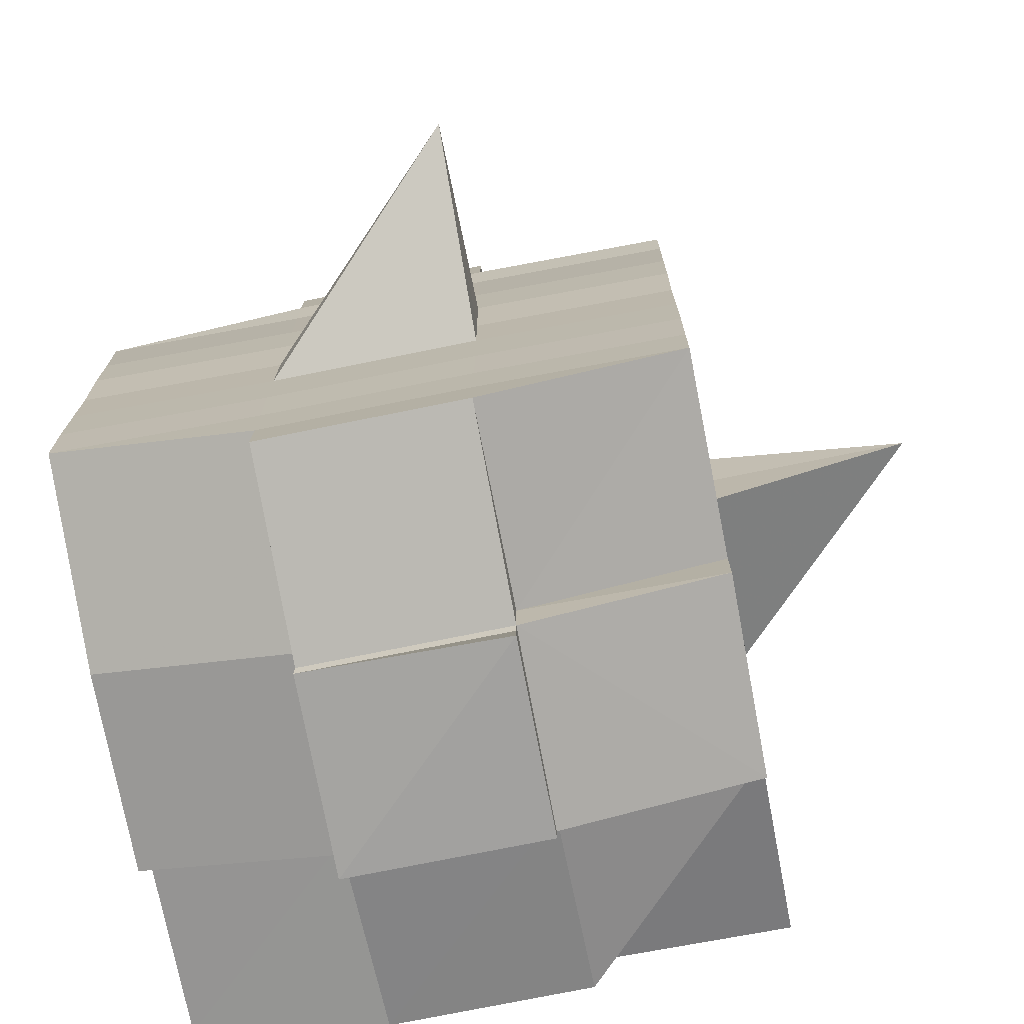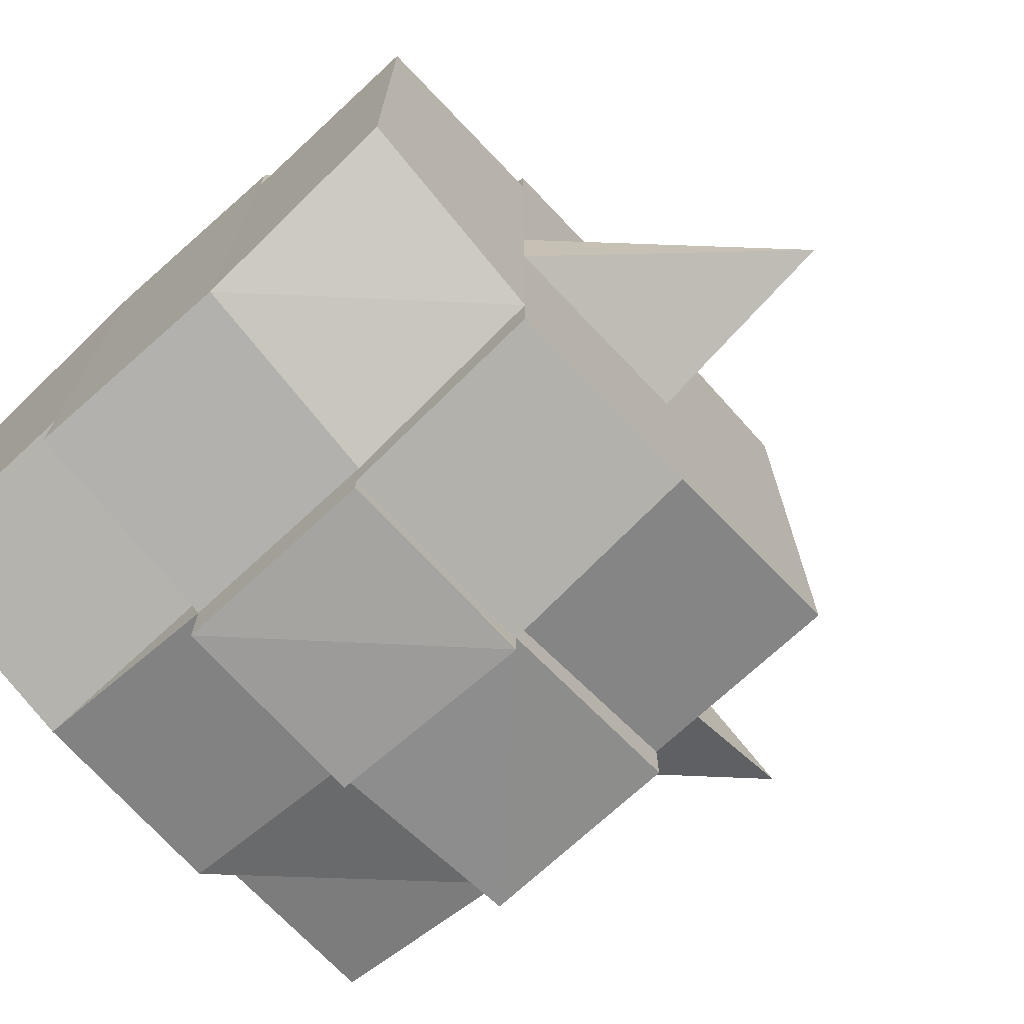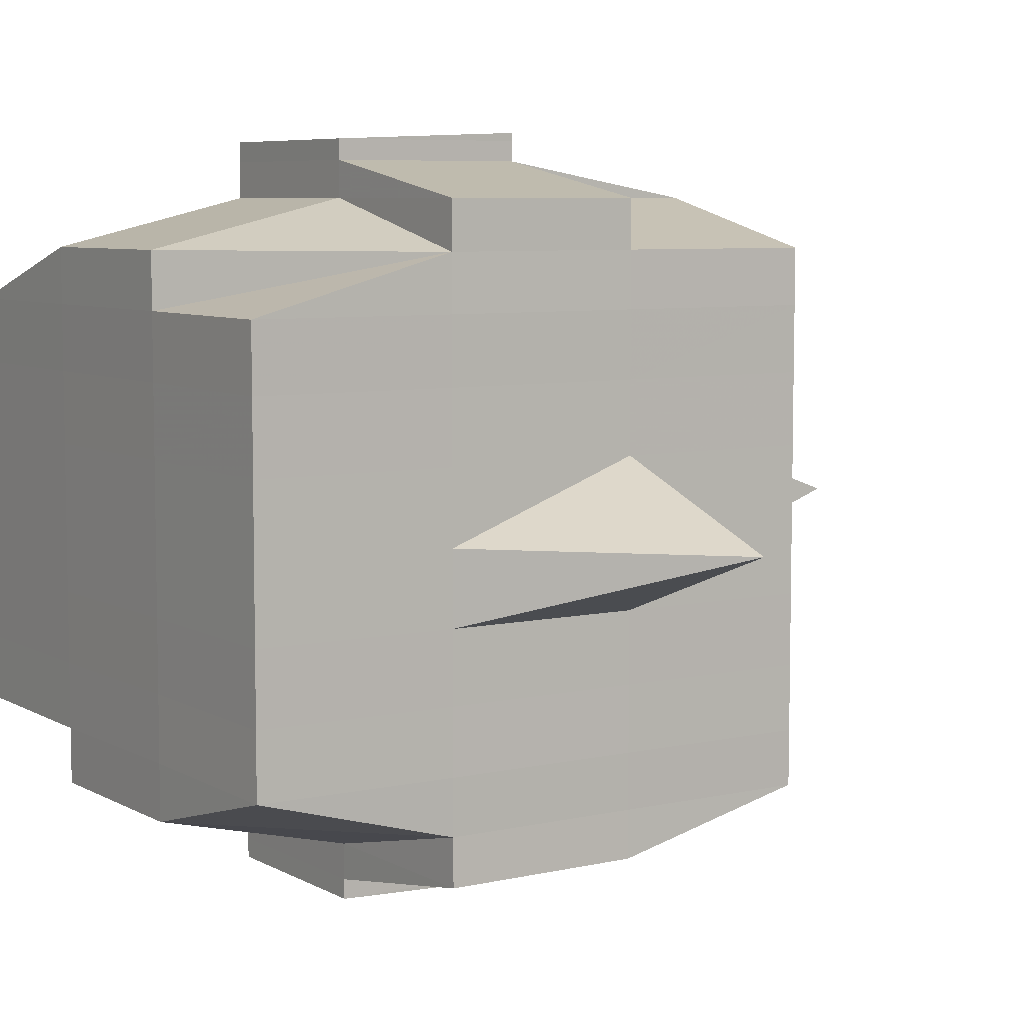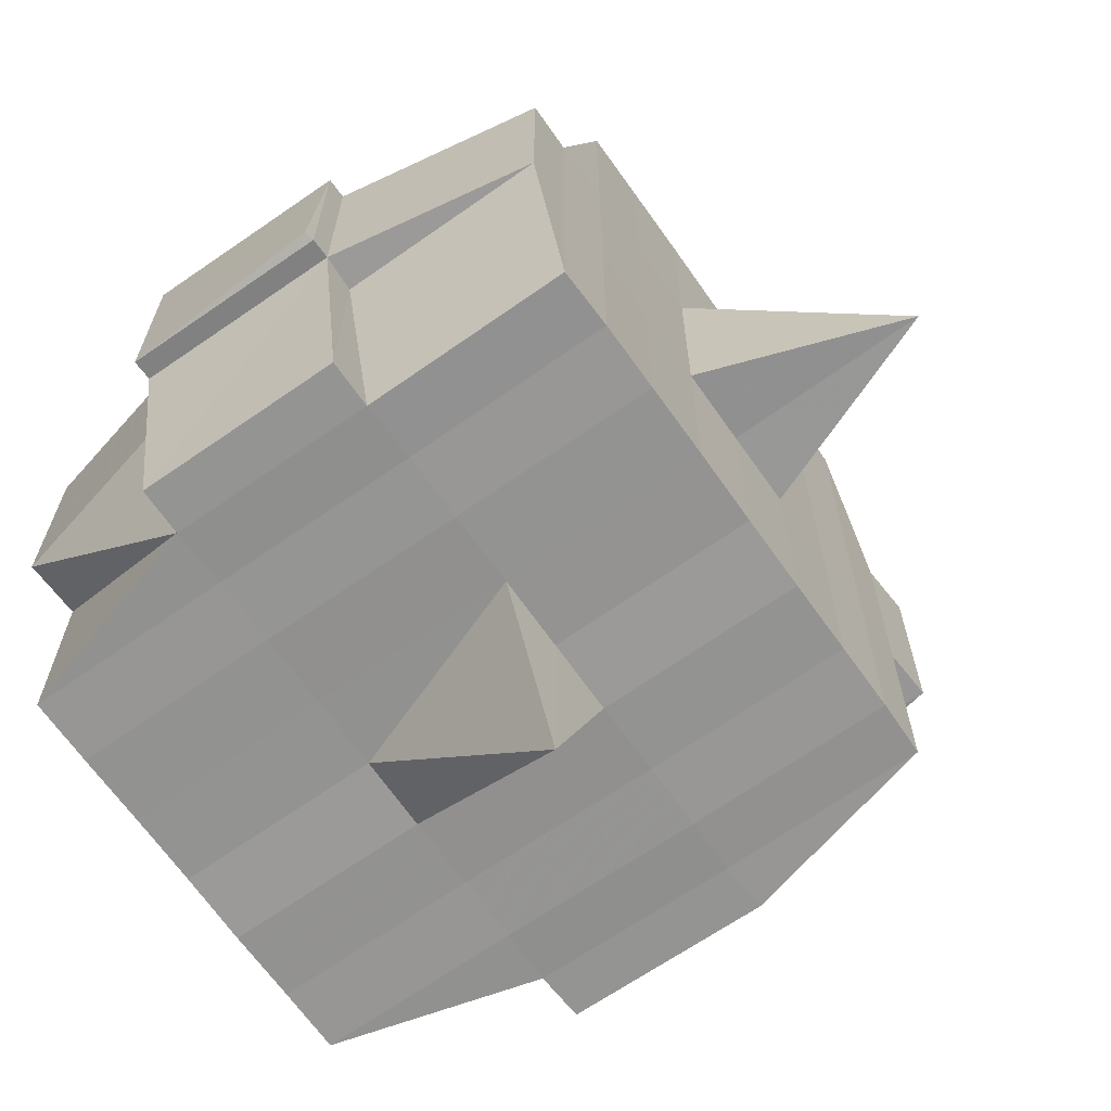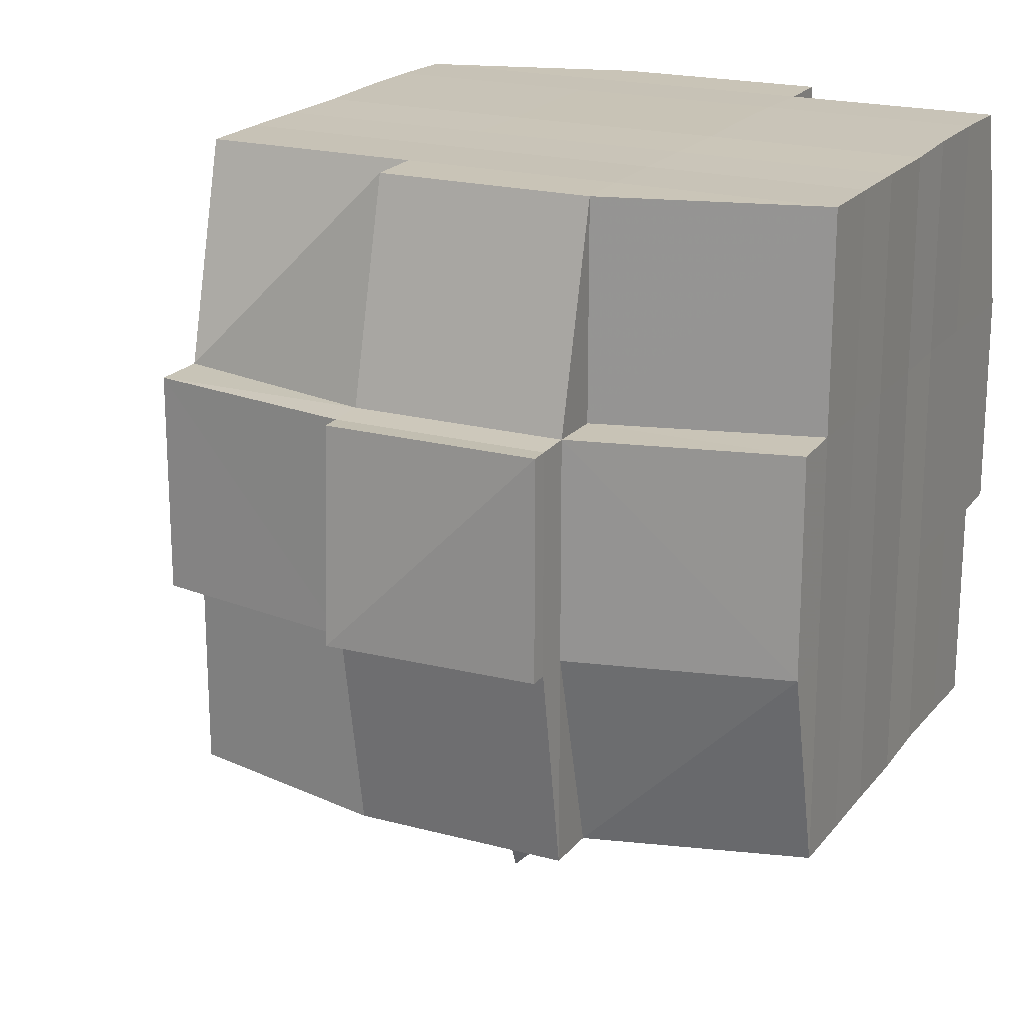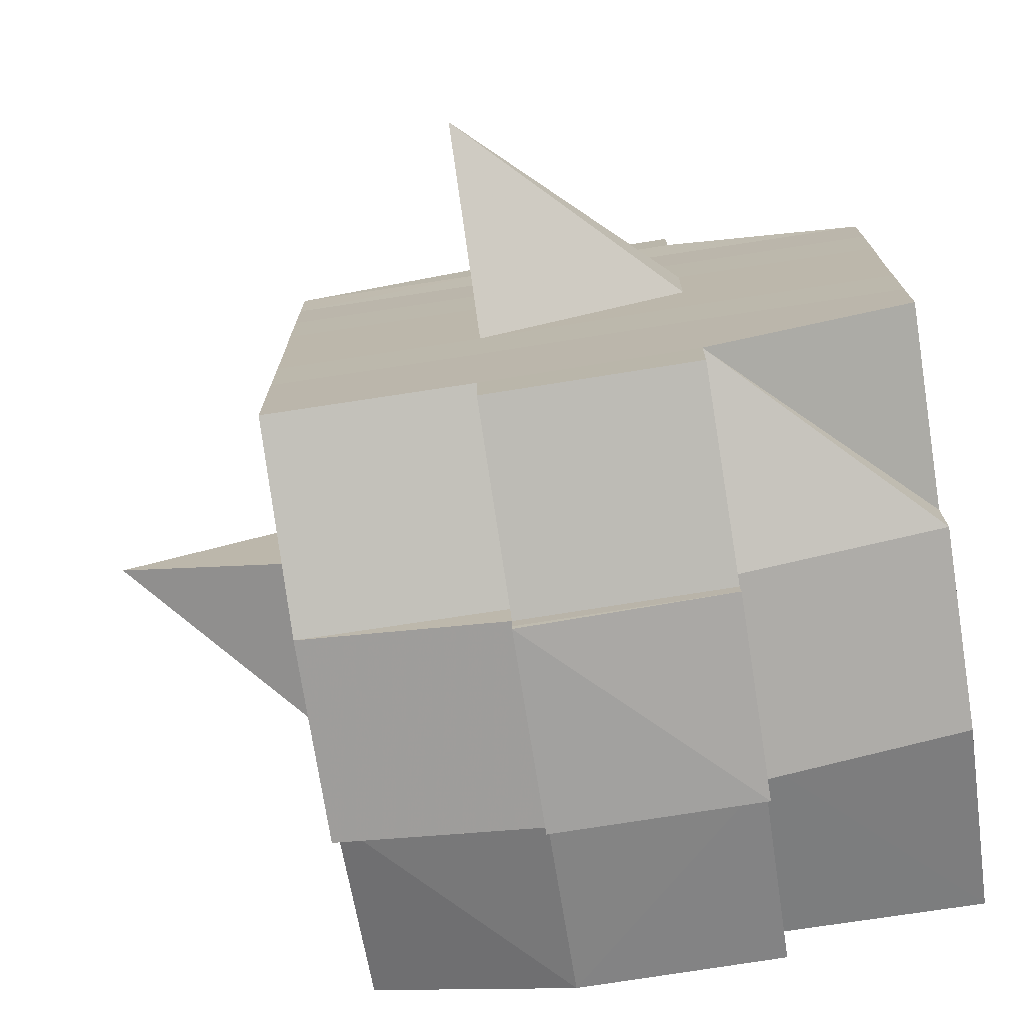
<metadata>
{"format":"obj","ext":"obj","renderer":"f3d","projection":"perspective","resolution":1024,"background":"white","views":[{"elev":-74.0,"azim":-79.1,"up":"+Z"},{"elev":-71.7,"azim":-137.4,"up":"+Z"},{"elev":6.8,"azim":-123.1,"up":"+Z"},{"elev":-67.1,"azim":-144.7,"up":"+Y"},{"elev":20.1,"azim":26.4,"up":"+Y"},{"elev":-74.5,"azim":8.8,"up":"+Z"}]}
</metadata>
<code>
o 5390
v 2229 1876 15.11
v 2229 1876 15.11
v 2229 1876 15.11
v 2229 1876 15.11
v 2229 1876 15.11
v 2229 1876 15.11
v 2229 1876 15.11
v 2229 1876 15.11
v 2229 1876 15.11
v 2229 1876 15.11
v 2229 1876 15.11
v 2229 1876 15.11
v 2229 1876 15.11
v 2229 1876 15.11
v 2229 1876 15.11
v 2229 1876 15.11
v 2229 1876 15.11
v 2229 1876 15.11
v 2229 1876 15.11
v 2229 1876 15.11
v 2229 1876 15.11
v 2229 1876 15.11
v 2229 1876 15.11
v 2229 1876 15.11
v 2229 1876 15.1
v 2229 1876 15.11
v 2229 1876 15.11
v 2229 1876 15.11
v 2229 1876 15.11
v 2229 1876 15.11
v 2229 1876 15.1
v 2229 1876 15.1
v 2229 1876 15.1
v 2229 1876 15.1
v 2229 1876 15.1
v 2229 1876 15.09
v 2229 1876 15.1
v 2229 1876 15.1
v 2229 1876 15.1
v 2229 1876 15.1
v 2229 1876 15.09
v 2229 1876 15.1
v 2229 1876 15.1
v 2229 1876 15.1
v 2229 1876 15.09
v 2229 1876 15.09
v 2229 1876 15.1
v 2229 1876 15.1
v 2229 1876 15.1
v 2229 1876 15.11
v 2229 1876 15.1
v 2229 1876 15.1
v 2229 1876 15.1
v 2229 1876 15.1
v 2229 1876 15.09
v 2229 1876 15.1
v 2229 1876 15.1
v 2229 1876 15.1
v 2229 1876 15.1
v 2229 1876 15.09
v 2229 1876 15.09
v 2229 1876 15.1
v 2229 1876 15.09
v 2229 1876 15.09
v 2229 1876 15.09
v 2229 1876 15.08
v 2229 1876 15.09
v 2229 1876 15.08
v 2229 1876 15.08
v 2229 1876 15.09
v 2229 1876 15.09
v 2229 1876 15.08
v 2229 1876 15.09
v 2229 1876 15.08
v 2229 1876 15.08
v 2229 1876 15.09
v 2229 1876 15.08
v 2229 1876 15.08
v 2229 1876 15.08
v 2229 1876 15.08
v 2229 1876 15.08
v 2229 1876 15.08
v 2229 1876 15.08
v 2229 1876 15.08
v 2229 1876 15.08
v 2229 1876 15.08
v 2229 1876 15.08
v 2229 1876 15.08
v 2229 1876 15.08
v 2229 1876 15.08
v 2229 1876 15.08
v 2229 1876 15.08
v 2229 1876 15.08
v 2229 1876 15.08
v 2229 1876 15.08
v 2229 1876 15.08
v 2229 1876 15.08
v 2229 1876 15.08
v 2229 1876 15.08
v 2229 1876 15.08
v 2229 1876 15.08
v 2229 1876 15.08
v 2229 1876 15.08
v 2229 1876 15.08
v 2229 1876 15.08
v 2229 1876 15.08
v 2229 1876 15.08
v 2229 1876 15.08
v 2229 1876 15.08
v 2229 1876 15.08
v 2229 1876 15.08
v 2229 1876 15.08
v 2229 1876 15.08
v 2229 1876 15.08
v 2229 1876 15.08
v 2229 1876 15.08
v 2229 1876 15.08
v 2229 1876 15.08
v 2229 1876 15.08
v 2229 1876 15.08
v 2229 1876 15.08
v 2229 1876 15.08
v 2229 1876 15.08
v 2229 1876 15.08
v 2229 1876 15.08
v 2229 1876 15.09
v 2229 1876 15.08
v 2229 1876 15.08
v 2229 1876 15.09
v 2229 1876 15.09
v 2229 1876 15.09
v 2229 1876 15.09
v 2229 1876 15.08
v 2229 1876 15.09
v 2229 1876 15.09
v 2229 1876 15.1
v 2229 1876 15.09
v 2229 1876 15.09
v 2229 1876 15.09
v 2229 1876 15.1
v 2229 1876 15.1
v 2229 1876 15.1
v 2229 1876 15.1
v 2229 1876 15.1
v 2229 1876 15.1
v 2229 1876 15.1
v 2229 1876 15.1
v 2229 1876 15.1
v 2229 1876 15.1
v 2229 1876 15.1
v 2229 1876 15.11
v 2229 1876 15.1
v 2229 1876 15.11
v 2229 1876 15.11
v 2229 1876 15.11
v 2229 1876 15.11
v 2229 1876 15.11
v 2229 1876 15.11
v 2229 1876 15.11
v 2229 1876 15.11
v 2229 1876 15.11
v 2229 1876 15.11
v 2229 1876 15.11
v 2229 1876 15.1
v 2229 1876 15.11
v 2229 1876 15.1
v 2229 1876 15.11
v 2229 1876 15.11
v 2229 1876 15.11
v 2229 1876 15.11
v 2229 1876 15.11
v 2229 1876 15.11
v 2229 1876 15.11
v 2229 1876 15.11
v 2229 1876 15.11
v 2229 1876 15.11
v 2229 1876 15.11
v 2229 1876 15.11
v 2229 1876 15.11
v 2229 1876 15.11
v 2229 1876 15.11
v 2229 1876 15.11
v 2229 1876 15.11
v 2229 1876 15.11
v 2229 1876 15.11
v 2229 1876 15.11
v 2229 1876 15.11
v 2229 1876 15.11
v 2229 1876 15.11
v 2229 1876 15.11
v 2229 1876 15.11
v 2229 1876 15.11
v 2229 1876 15.11
v 2229 1876 15.11
v 2229 1876 15.11
v 2229 1876 15.11
v 2229 1876 15.11
v 2229 1876 15.11
v 2229 1876 15.11
v 2229 1876 15.11
v 2229 1876 15.11
v 2229 1876 15.11
v 2229 1876 15.11
v 2229 1876 15.11
v 2229 1876 15.11
v 2229 1876 15.11
v 2229 1876 15.11
v 2229 1876 15.1
v 2229 1876 15.1
v 2229 1876 15.1
v 2229 1876 15.1
v 2229 1876 15.11
v 2229 1876 15.1
v 2229 1876 15.1
v 2229 1876 15.1
v 2229 1876 15.1
v 2229 1876 15.1
v 2229 1876 15.1
v 2229 1876 15.1
v 2229 1876 15.09
v 2229 1876 15.1
v 2229 1876 15.1
v 2229 1876 15.1
v 2229 1876 15.09
v 2229 1876 15.09
v 2229 1876 15.09
v 2229 1876 15.09
v 2229 1876 15.1
v 2229 1876 15.09
v 2229 1876 15.08
v 2229 1876 15.09
v 2229 1876 15.09
v 2229 1876 15.09
v 2229 1876 15.08
v 2229 1876 15.08
v 2229 1876 15.08
v 2229 1876 15.08
v 2229 1876 15.09
v 2229 1876 15.08
v 2229 1876 15.08
v 2229 1876 15.08
v 2229 1876 15.08
v 2229 1876 15.08
v 2229 1876 15.08
v 2229 1876 15.08
v 2229 1876 15.08
v 2229 1876 15.08
v 2229 1876 15.08
v 2229 1876 15.08
v 2229 1876 15.08
v 2229 1876 15.08
v 2229 1876 15.08
v 2229 1876 15.08
v 2229 1876 15.08
v 2229 1876 15.09
v 2229 1876 15.08
v 2229 1876 15.08
v 2229 1876 15.08
v 2229 1876 15.08
v 2229 1876 15.08
v 2229 1876 15.08
v 2229 1876 15.08
v 2229 1876 15.08
v 2229 1876 15.08
v 2229 1876 15.08
v 2229 1876 15.08
v 2229 1876 15.08
v 2229 1876 15.08
v 2229 1876 15.08
v 2229 1876 15.08
v 2229 1876 15.09
v 2229 1876 15.09
v 2229 1876 15.09
v 2229 1876 15.09
v 2229 1876 15.1
v 2229 1876 15.1
v 2229 1876 15.1
v 2229 1876 15.09
v 2229 1876 15.09
v 2229 1876 15.08
v 2229 1876 15.09
v 2229 1876 15.09
v 2229 1876 15.1
v 2229 1876 15.1
v 2229 1876 15.1
v 2229 1876 15.1
v 2229 1876 15.1
v 2229 1876 15.1
v 2229 1876 15.1
v 2229 1876 15.1
v 2229 1876 15.1
v 2229 1876 15.1
v 2229 1876 15.11
v 2229 1876 15.1
v 2229 1876 15.1
v 2229 1876 15.11
v 2229 1876 15.11
v 2229 1876 15.11
v 2229 1876 15.11
v 2229 1876 15.11
v 2229 1876 15.11
v 2229 1876 15.11
v 2229 1876 15.11
v 2229 1876 15.11
v 2229 1876 15.11
v 2229 1876 15.11
v 2229 1876 15.11
v 2229 1876 15.11
v 2229 1876 15.11
v 2229 1876 15.11
v 2229 1876 15.11
v 2229 1876 15.11
v 2229 1876 15.11
v 2229 1876 15.11
v 2229 1876 15.11
v 2229 1876 15.11
v 2229 1876 15.11
v 2229 1876 15.11
v 2229 1876 15.11
v 2229 1876 15.1
v 2229 1876 15.1
v 2229 1876 15.1
v 2229 1876 15.1
v 2229 1876 15.09
v 2229 1876 15.1
v 2229 1876 15.1
v 2229 1876 15.1
v 2229 1876 15.1
v 2229 1876 15.09
v 2229 1876 15.08
v 2229 1876 15.08
v 2229 1876 15.08
v 2229 1876 15.08
v 2229 1876 15.08
v 2229 1876 15.08
v 2229 1876 15.08
v 2229 1876 15.08
v 2229 1876 15.08
v 2229 1876 15.08
v 2229 1876 15.08
f 1 2 3
f 4 5 2
f 6 7 3
f 8 9 6
f 10 11 5
f 12 13 4
f 13 14 15
f 16 12 17
f 10 18 19
f 18 20 11
f 21 18 22
f 23 24 18
f 24 25 26
f 27 26 18
f 18 26 28
f 26 29 28
f 29 30 28
f 26 31 29
f 25 32 31
f 33 31 26
f 32 34 35
f 34 36 37
f 38 35 31
f 39 40 38
f 40 41 42
f 42 43 44
f 45 46 43
f 31 35 47
f 31 47 29
f 29 47 30
f 35 48 47
f 47 49 50
f 48 51 49
f 47 48 52
f 53 54 48
f 54 55 56
f 56 57 51
f 58 56 48
f 48 56 59
f 60 61 57
f 56 60 62
f 63 60 56
f 36 64 63
f 63 65 60
f 64 66 65
f 67 65 63
f 66 68 69
f 65 70 60
f 60 70 71
f 65 69 70
f 72 69 65
f 70 73 61
f 69 74 70
f 74 75 73
f 70 74 76
f 74 77 75
f 69 78 74
f 79 78 69
f 78 80 74
f 79 81 82
f 83 84 77
f 85 86 81
f 87 86 88
f 89 88 90
f 91 92 84
f 93 94 92
f 95 96 91
f 97 98 94
f 96 98 99
f 100 99 101
f 102 95 103
f 104 97 105
f 106 104 107
f 108 106 80
f 105 109 110
f 111 112 109
f 113 111 114
f 115 113 116
f 116 105 117
f 116 110 118
f 119 116 120
f 80 116 121
f 121 116 122
f 80 121 123
f 121 122 124
f 123 121 124
f 124 118 125
f 124 125 126
f 127 128 123
f 123 124 129
f 129 126 130
f 129 124 131
f 132 123 129
f 133 123 132
f 134 127 132
f 132 129 135
f 135 130 136
f 135 129 137
f 138 132 135
f 76 132 138
f 139 134 138
f 138 135 140
f 140 136 141
f 140 135 142
f 143 138 140
f 71 138 143
f 144 139 143
f 143 140 145
f 145 141 146
f 145 140 147
f 148 143 145
f 62 143 148
f 149 144 148
f 148 145 150
f 150 146 151
f 150 145 152
f 153 151 154
f 155 154 156
f 157 158 156
f 159 160 158
f 161 162 155
f 163 150 162
f 164 150 163
f 164 148 150
f 59 148 164
f 165 164 163
f 52 164 165
f 166 149 164
f 167 166 165
f 165 168 169
f 170 169 171
f 170 165 172
f 30 165 170
f 28 30 170
f 28 170 173
f 173 171 174
f 173 170 175
f 176 174 177
f 176 173 178
f 179 173 180
f 181 182 173
f 178 183 184
f 185 186 176
f 187 185 188
f 189 190 183
f 189 191 190
f 192 193 189
f 9 192 194
f 175 189 194
f 194 195 7
f 196 197 195
f 198 199 197
f 200 198 189
f 201 200 189
f 201 202 200
f 200 203 198
f 202 203 200
f 204 202 205
f 203 206 191
f 207 208 202
f 202 209 203
f 152 209 202
f 208 210 209
f 209 211 203
f 203 211 212
f 211 213 206
f 209 214 211
f 147 214 209
f 210 215 214
f 214 216 211
f 216 217 213
f 211 216 218
f 214 219 216
f 142 219 214
f 215 220 219
f 219 221 216
f 221 222 217
f 216 221 223
f 219 224 221
f 137 224 219
f 220 225 224
f 224 226 221
f 226 227 222
f 221 226 228
f 224 229 226
f 225 230 229
f 131 229 224
f 229 231 226
f 231 232 227
f 226 231 233
f 229 234 231
f 235 234 229
f 234 236 231
f 236 237 232
f 231 236 238
f 235 239 240
f 241 242 239
f 243 242 244
f 245 244 246
f 247 248 236
f 248 249 250
f 251 250 236
f 236 250 252
f 250 253 252
f 252 253 254
f 252 254 255
f 250 256 253
f 117 256 250
f 249 257 256
f 257 258 259
f 114 259 256
f 258 260 261
f 256 261 262
f 256 262 263
f 259 101 264
f 265 264 266
f 265 266 267
f 268 103 265
f 269 102 265
f 270 267 271
f 270 265 72
f 253 265 270
f 254 253 270
f 254 270 272
f 272 270 67
f 272 271 273
f 255 254 272
f 255 272 274
f 274 272 45
f 274 273 275
f 276 275 277
f 278 255 274
f 238 255 278
f 279 280 255
f 281 279 278
f 278 282 283
f 284 283 285
f 233 278 284
f 284 278 286
f 287 281 284
f 228 284 288
f 289 287 288
f 288 284 290
f 290 277 291
f 288 290 292
f 292 290 33
f 292 291 293
f 294 288 292
f 223 288 294
f 295 289 294
f 294 292 296
f 296 292 27
f 296 293 297
f 298 297 299
f 300 299 301
f 302 303 301
f 304 305 303
f 306 307 300
f 308 296 307
f 309 296 308
f 198 309 308
f 309 294 296
f 218 294 309
f 310 309 311
f 312 295 309
f 313 314 315
f 314 316 317
f 313 318 319
f 320 321 322
f 323 324 321
f 325 326 327
f 328 329 326
f 330 331 332
f 333 334 335
f 336 337 338
f 338 339 340

</code>
